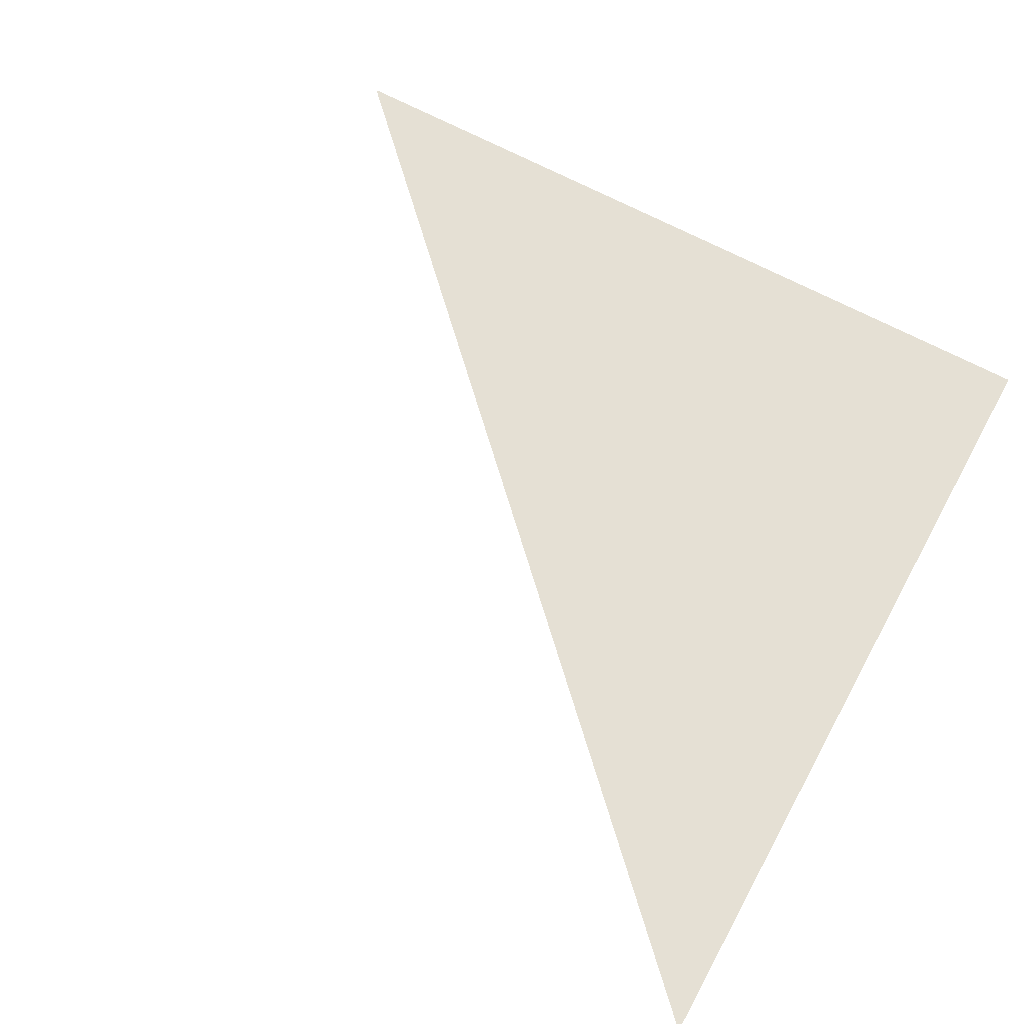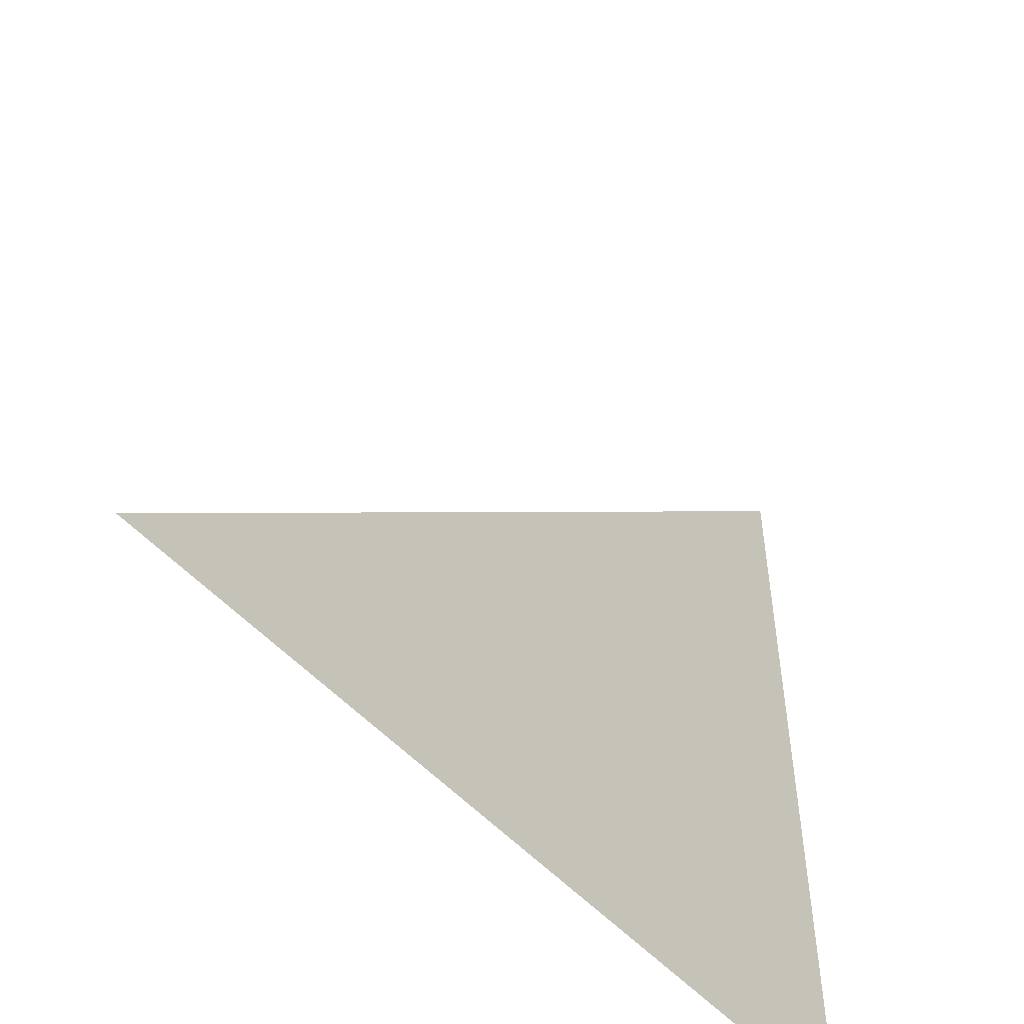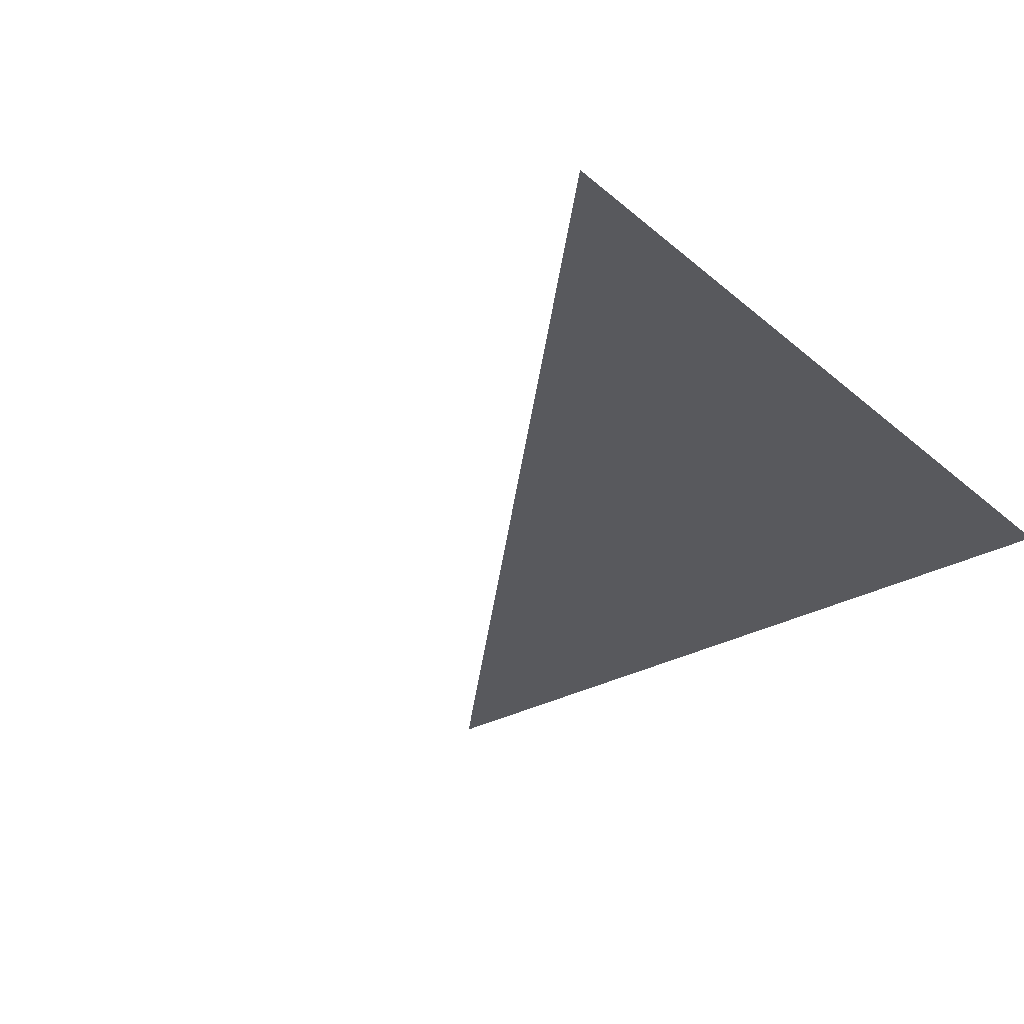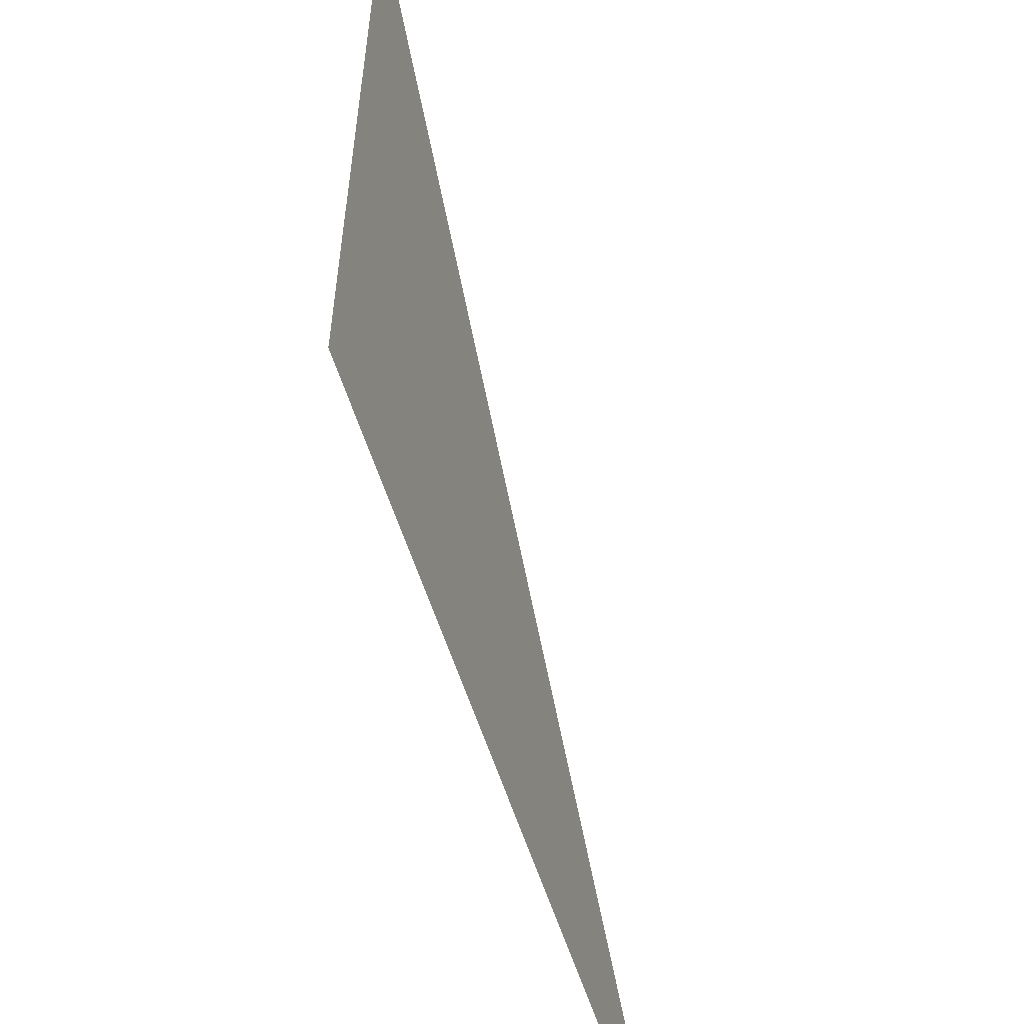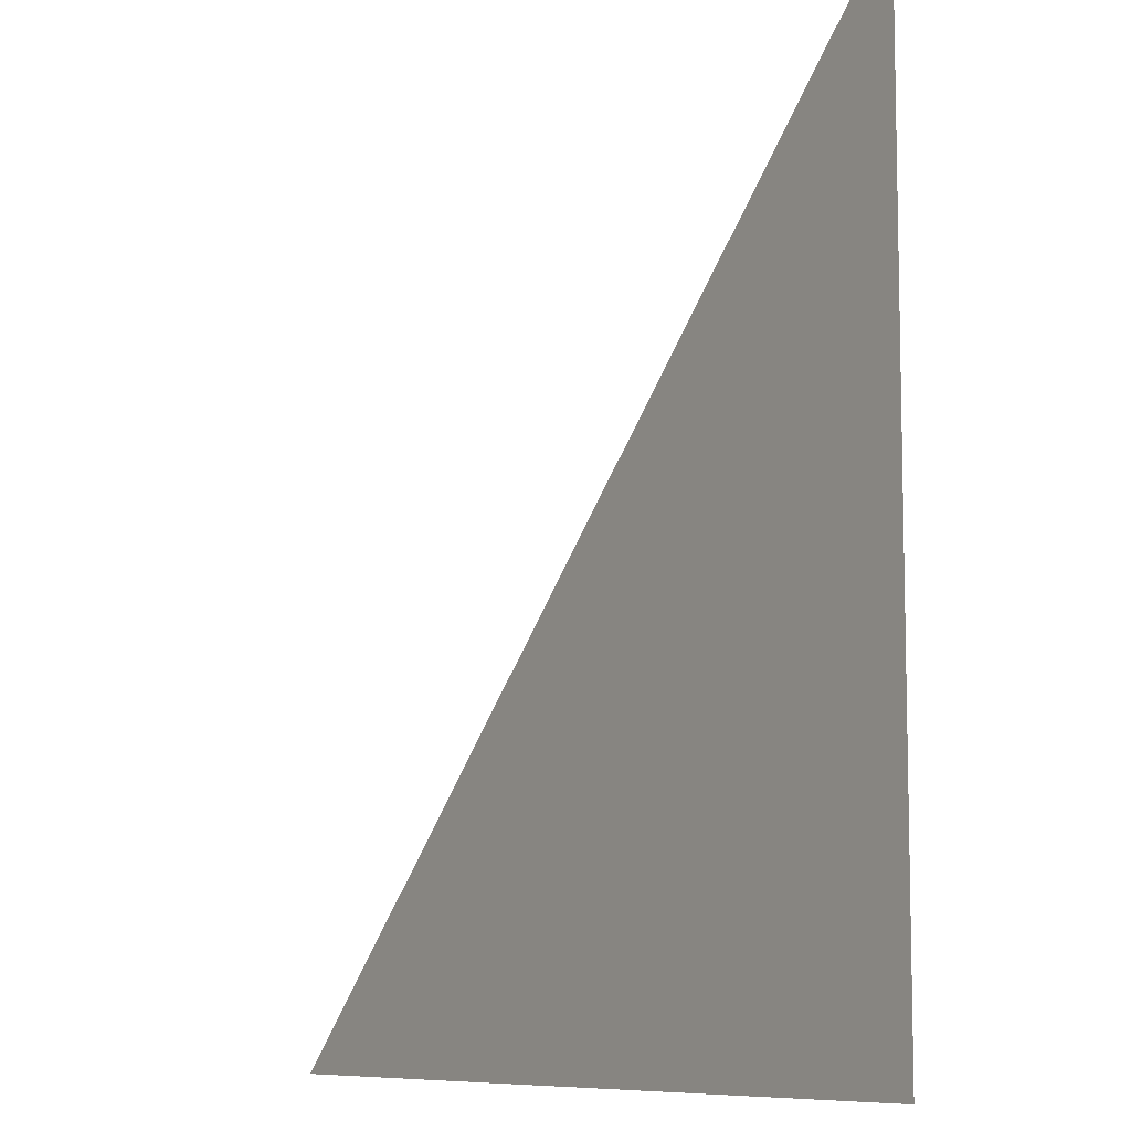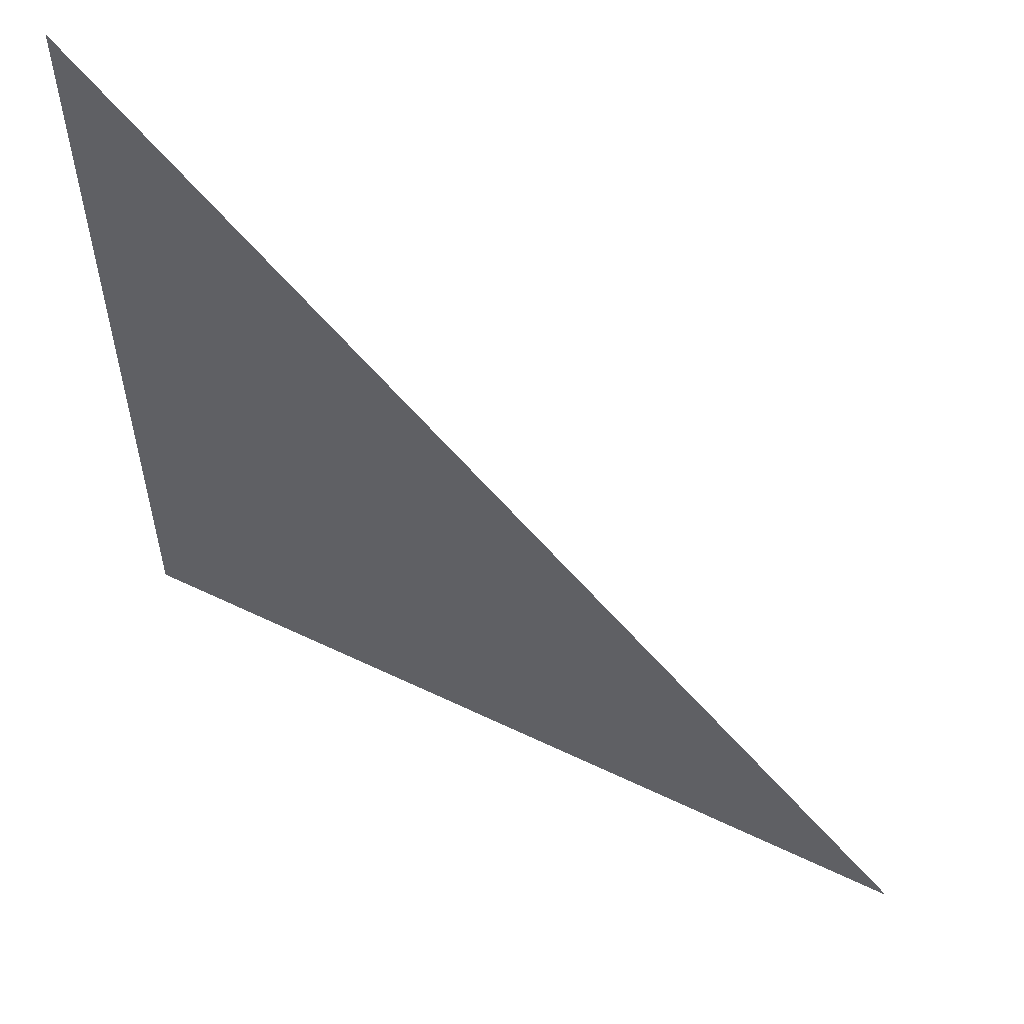
<metadata>
{"format":"obj","ext":"obj","renderer":"f3d","projection":"perspective","resolution":1024,"background":"white","views":[{"elev":65.5,"azim":-151.3,"up":"+Z"},{"elev":-52.9,"azim":131.1,"up":"+Y"},{"elev":-30.1,"azim":-140.7,"up":"+Z"},{"elev":-57.4,"azim":-72.7,"up":"+Y"},{"elev":-8.6,"azim":-124.0,"up":"+Y"},{"elev":57.4,"azim":26.6,"up":"+Y"}]}
</metadata>
<code>
v 4506 -51.2 -3011
v 4390 64 -3011
v 4390 -51.2 -3011
v 4506 -51.2 -3011
v 4390 -51.2 -3011
v 4506 -51.2 -3011
f 1 2 3
f 4 5 6

</code>
